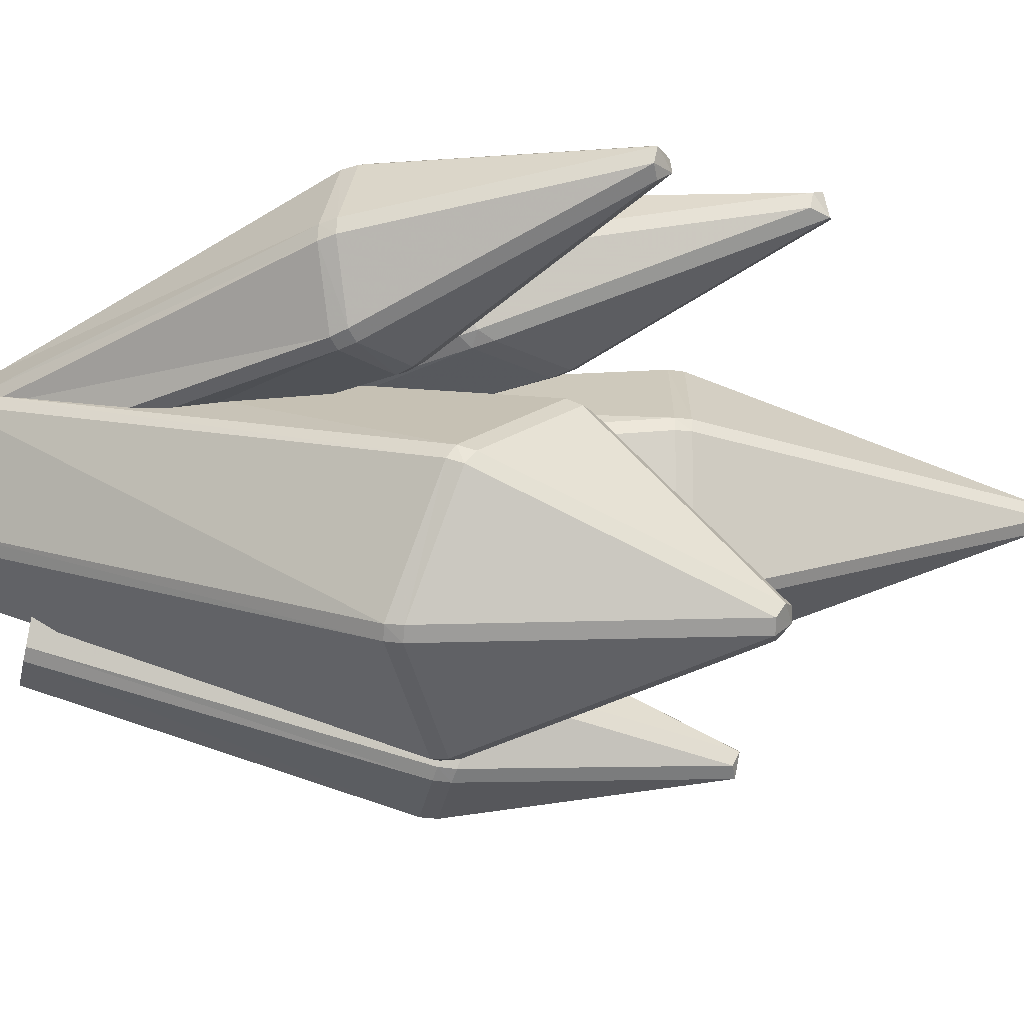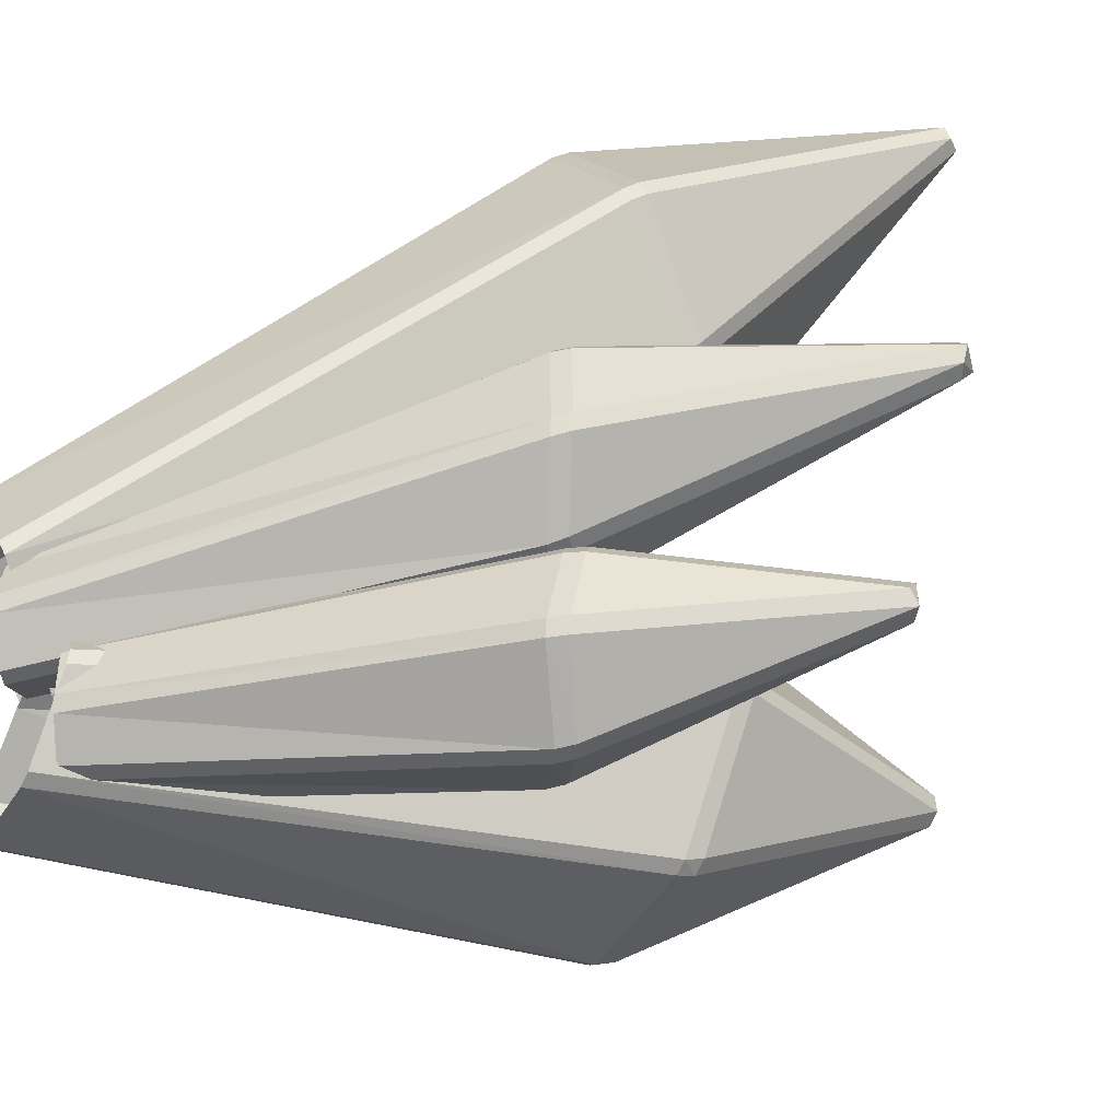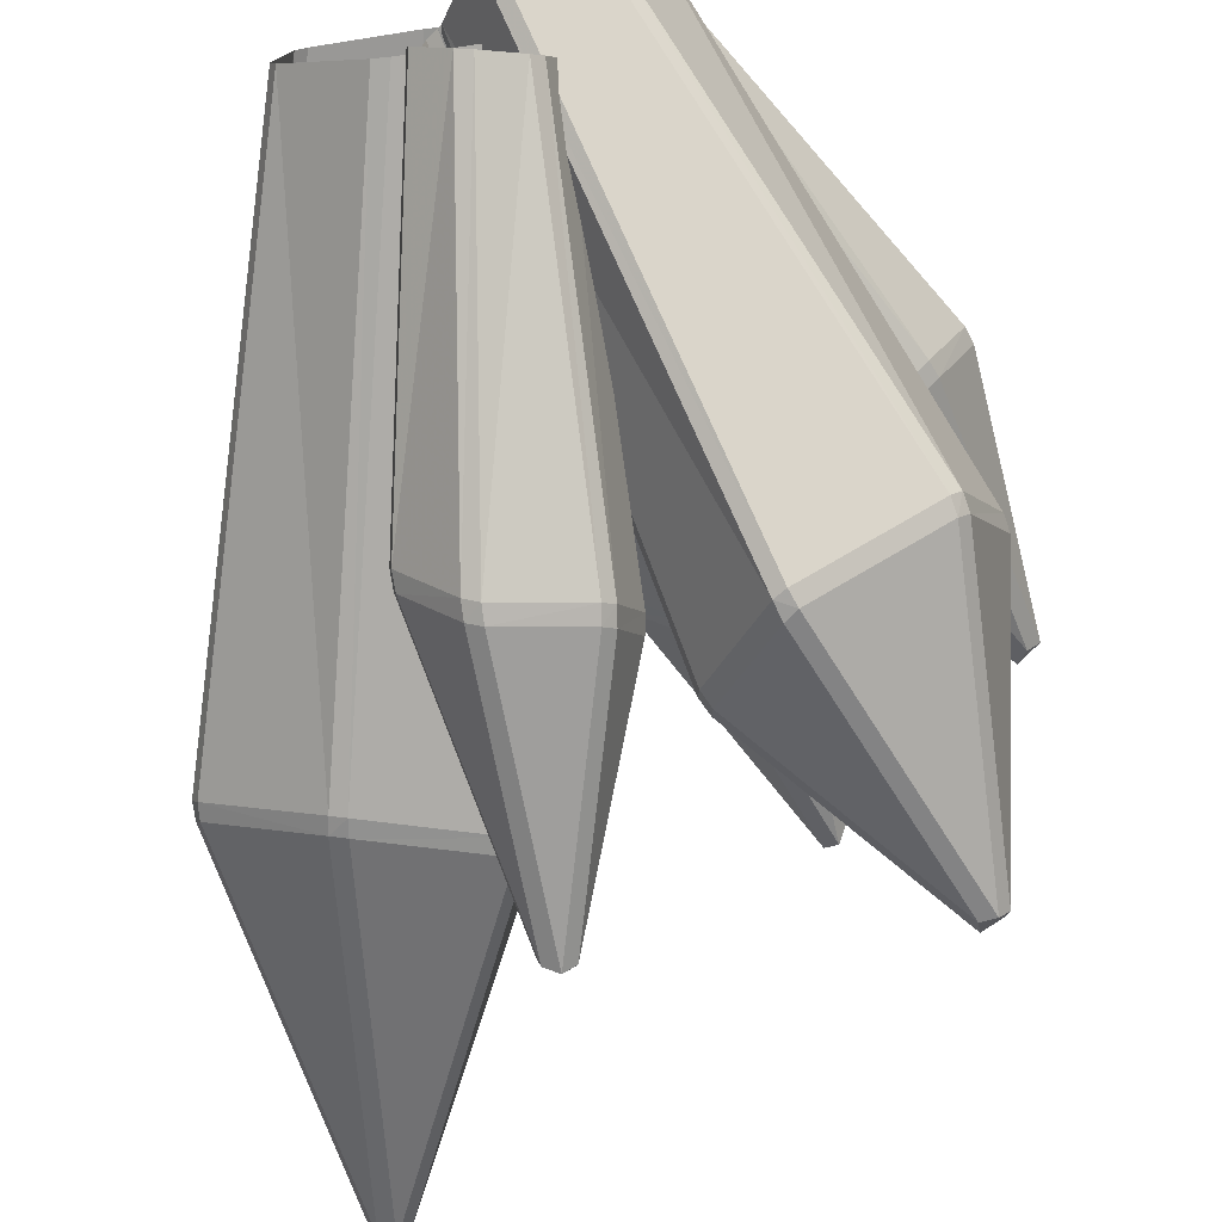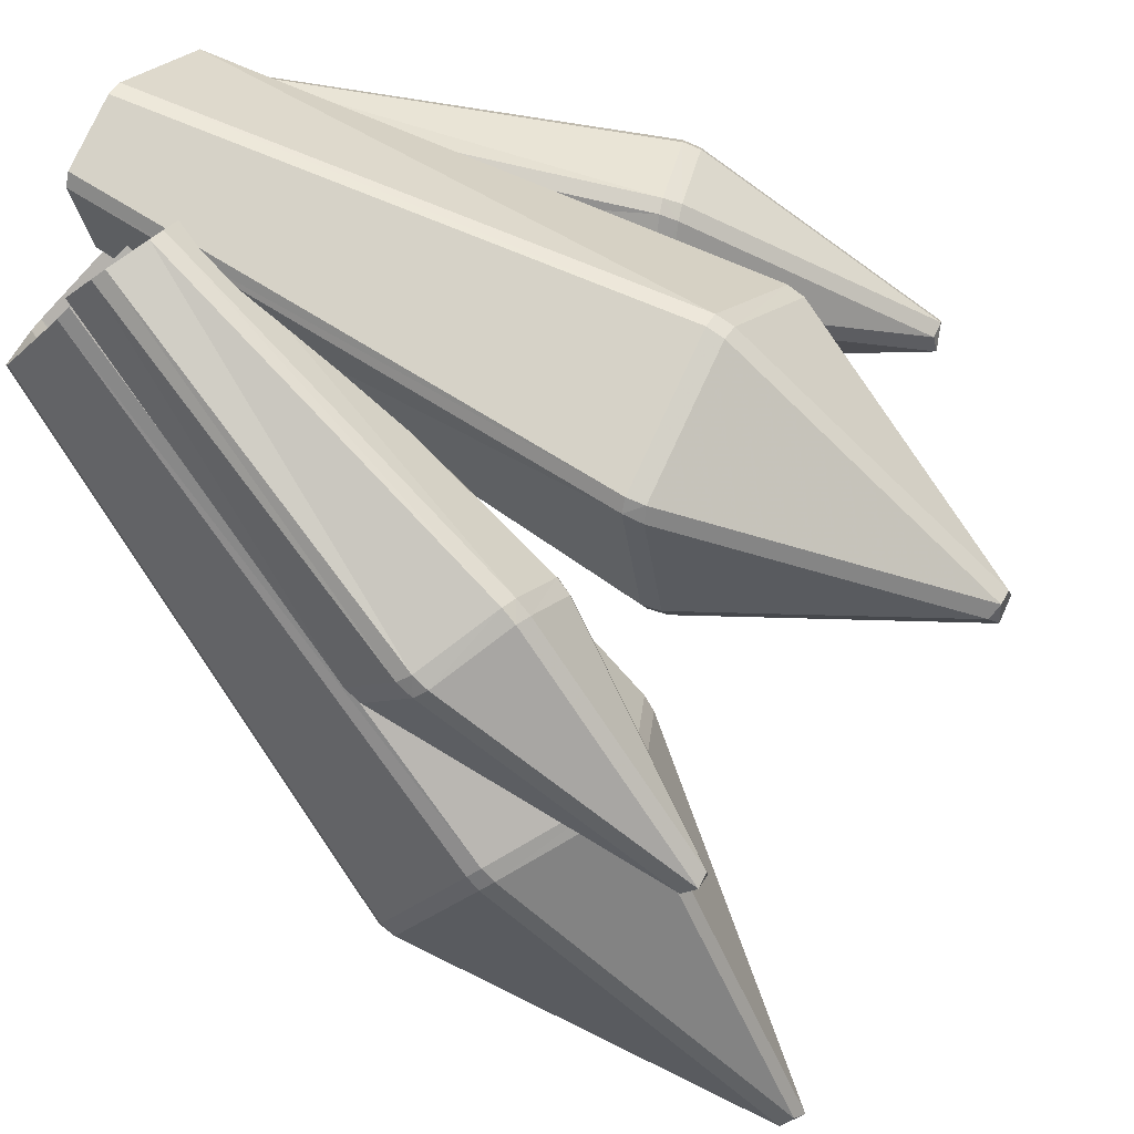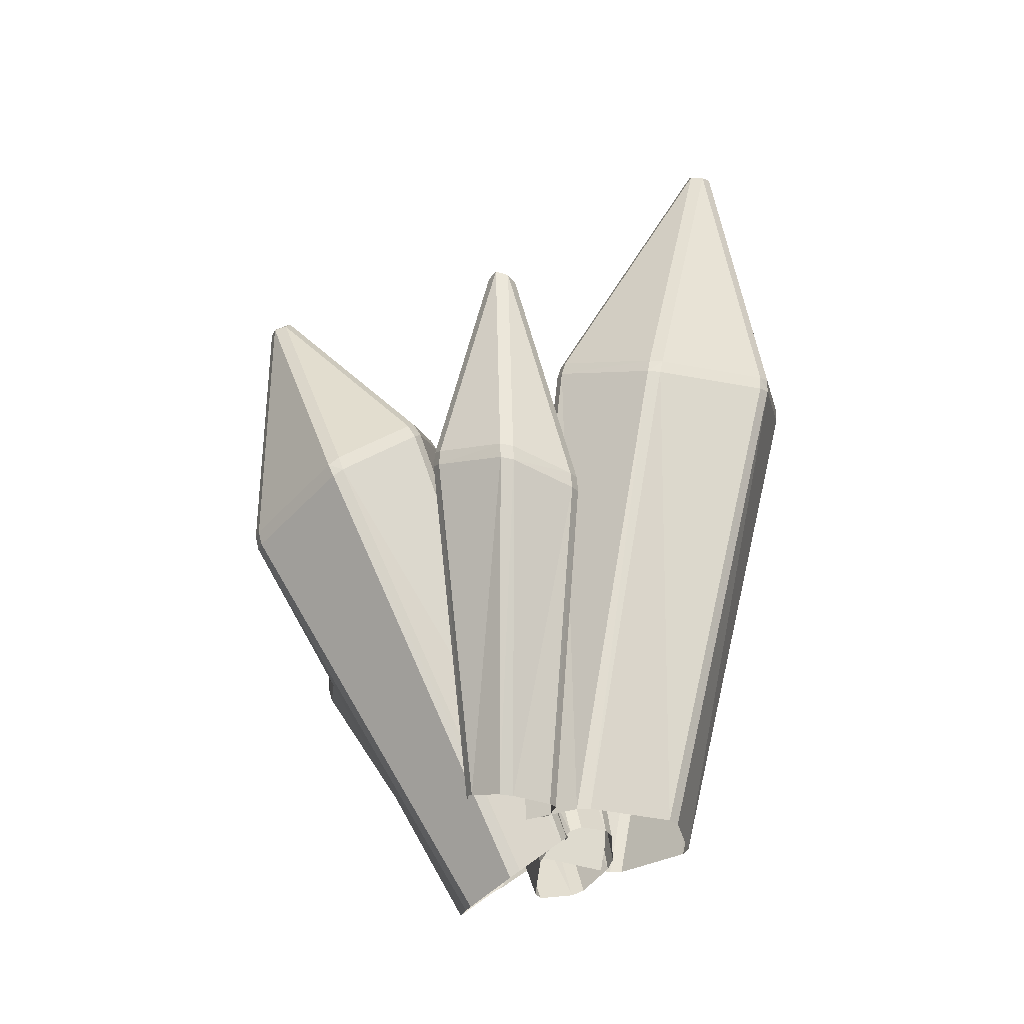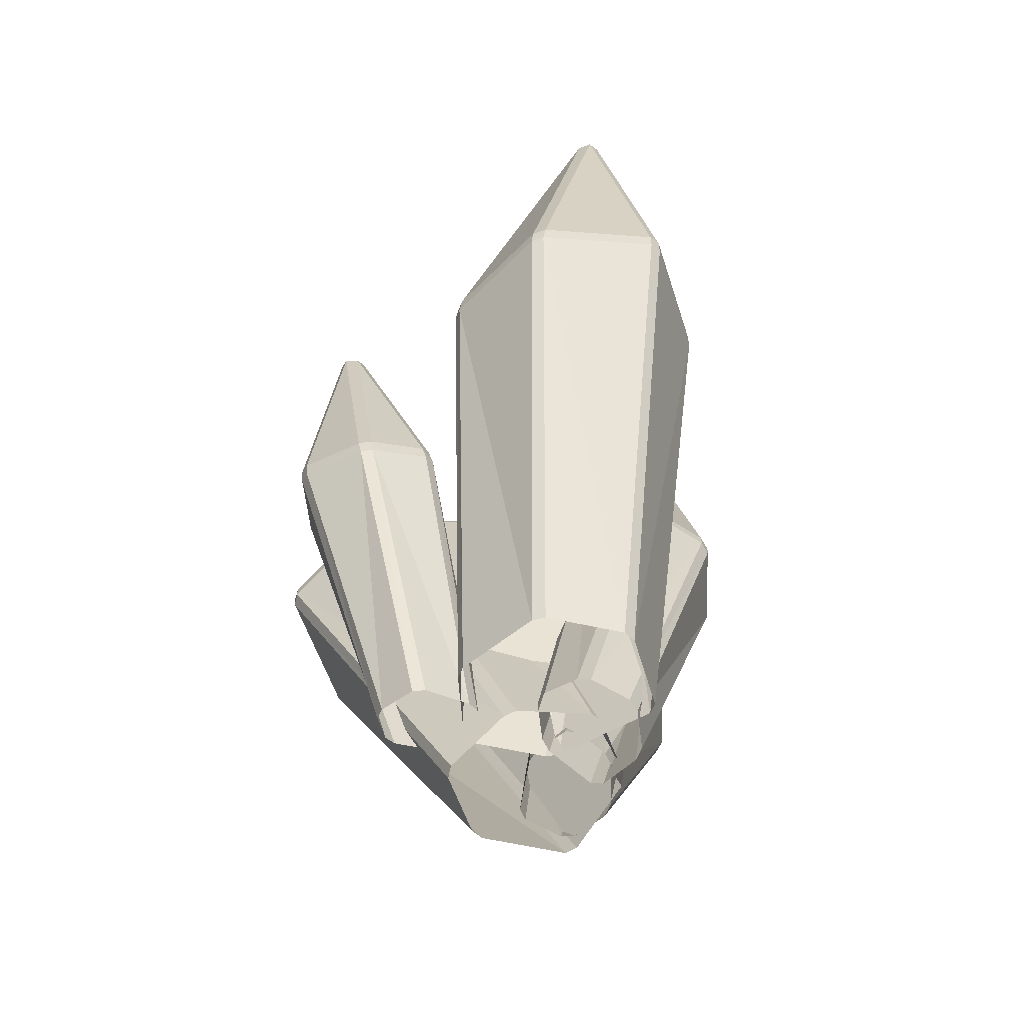
<metadata>
{"format":"obj","ext":"obj","renderer":"f3d","projection":"perspective","resolution":1024,"background":"white","views":[{"elev":-18.9,"azim":90.2,"up":"+Z"},{"elev":45.4,"azim":62.7,"up":"+Z"},{"elev":-75.7,"azim":7.2,"up":"+Z"},{"elev":-71.8,"azim":45.6,"up":"+Z"},{"elev":-29.5,"azim":-160.8,"up":"+Y"},{"elev":-53.0,"azim":-96.9,"up":"+Y"}]}
</metadata>
<code>
v -0.1295 -0.08284 0.00308
v -0.1143 -0.08284 -0.000611
v -0.2243 0.4728 -0.0267
v -0.2392 0.4702 -0.02333
v -0.2419 0.487 -0.02061
v -0.2262 0.4899 -0.02363
v -0.03056 -0.08284 0.01511
v -0.02093 -0.08284 0.02531
v -0.1019 0.5146 0.00516
v -0.1059 0.531 0.007498
v -0.09693 0.534 0.0185
v -0.09266 0.5175 0.01562
v -0.01023 -0.08284 0.1089
v -0.01521 -0.08285 0.1238
v -0.07242 0.5175 0.1738
v -0.07703 0.534 0.1741
v -0.08276 0.5342 0.1887
v -0.07766 0.5175 0.1884
v -0.08874 -0.08284 0.2142
v -0.1022 -0.08282 0.2175
v -0.1799 0.5175 0.2782
v -0.1825 0.5342 0.277
v -0.1973 0.5346 0.2789
v -0.194 0.5176 0.2809
v -0.1901 -0.08284 0.1808
v -0.1997 -0.08292 0.1689
v -0.3271 0.5176 0.2202
v -0.3278 0.5346 0.2195
v -0.3367 0.5321 0.2076
v -0.3362 0.5147 0.208
v -0.2104 -0.08284 0.08245
v -0.2046 -0.08276 0.0685
v -0.3542 0.4725 0.06829
v -0.3542 0.4909 0.07083
v -0.3486 0.487 0.05621
v -0.3479 0.4701 0.05468
v -0.2497 0.898 0.1452
v -0.2556 0.8879 0.1317
v -0.2713 0.8856 0.135
v -0.2768 0.8902 0.1497
v -0.2675 0.8945 0.1613
v -0.2523 0.8916 0.1603
v -0.07984 -0.08878 0.06738
v -0.07813 -0.09743 0.05387
v 0.05038 0.382 -0.1143
v 0.04829 0.3912 -0.101
v 0.05675 0.4064 -0.1034
v 0.05844 0.3967 -0.1173
v -0.04521 -0.1476 0.000463
v -0.03419 -0.1552 -0.001262
v 0.1086 0.3021 -0.1934
v 0.1145 0.3197 -0.1935
v 0.1262 0.31 -0.196
v 0.1199 0.2945 -0.1949
v 0.0253 -0.1723 0.03153
v 0.03541 -0.1718 0.04336
v 0.2428 0.2591 -0.1272
v 0.2462 0.2754 -0.1298
v 0.2563 0.2768 -0.1174
v 0.2526 0.2598 -0.1154
v 0.07916 -0.1416 0.1426
v 0.07748 -0.1337 0.1549
v 0.291 0.3101 0.01393
v 0.2939 0.3254 0.008101
v 0.2906 0.3353 0.02037
v 0.2887 0.3185 0.02627
v 0.02927 -0.07869 0.2007
v 0.01687 -0.07082 0.2014
v 0.2059 0.4094 0.09847
v 0.2102 0.4235 0.09053
v 0.1974 0.4317 0.09013
v 0.1935 0.4176 0.099
v -0.04465 -0.05309 0.1675
v -0.05396 -0.05417 0.1555
v 0.0851 0.4488 0.03926
v 0.09267 0.4618 0.0324
v 0.08358 0.4606 0.02047
v 0.07594 0.4474 0.0273
v 0.2461 0.5776 -0.1238
v 0.231 0.5796 -0.1233
v 0.2324 0.5925 -0.1096
v 0.2396 0.5922 -0.09604
v 0.253 0.5864 -0.09835
v 0.2562 0.5779 -0.1113
v 0.1482 0.6466 0.2928
v 0.1352 0.6495 0.2974
v 0.1299 0.6424 0.3113
v 0.1427 0.6419 0.3201
v 0.1547 0.6315 0.3144
v 0.1572 0.6287 0.2986
v 0.00965 0.3433 0.3283
v 0.01508 0.3595 0.3301
v 0.006121 0.3685 0.321
v 0.000412 0.3515 0.3194
v -0.0903 -0.0833 0.1998
v -0.09973 -0.07643 0.1899
v 0.09825 0.2978 0.3318
v 0.1021 0.315 0.334
v 0.08956 0.322 0.3399
v 0.08574 0.3051 0.3379
v -0.04251 -0.11 0.2043
v -0.05579 -0.1038 0.2094
v 0.1435 0.2747 0.2522
v 0.147 0.2924 0.2547
v 0.1444 0.2901 0.2698
v 0.141 0.2726 0.2662
v -0.01066 -0.1193 0.1583
v -0.01265 -0.1206 0.1722
v 0.1164 0.3277 0.1811
v 0.1197 0.348 0.1867
v 0.129 0.3329 0.1936
v 0.1251 0.3163 0.1892
v -0.04377 -0.09146 0.1005
v -0.03338 -0.09874 0.1099
v 0.04178 0.4054 0.1838
v 0.04686 0.4212 0.1886
v 0.05904 0.4162 0.1829
v 0.05376 0.398 0.1772
v -0.08909 -0.06635 0.09732
v -0.07699 -0.07182 0.0913
v -0.006471 0.4038 0.2576
v -0.00185 0.4097 0.2434
v -0.00841 0.3936 0.24
v -0.01246 0.3879 0.254
v -0.1119 -0.06237 0.146
v -0.1091 -0.06116 0.1308
v 0.01033 -0.06687 -0.01521
v 0.007195 -0.06551 -6.6e-05
v 0.01543 0.328 -0.09093
v 0.01878 0.3227 -0.1051
v 0.01634 0.3392 -0.1087
v 0.01242 0.3449 -0.09441
v -0.01508 -0.06584 0.03222
v -0.02839 -0.06775 0.03745
v -0.03344 0.3477 -0.03646
v -0.03484 0.3641 -0.04142
v -0.04818 0.3622 -0.03637
v -0.0471 0.3445 -0.03089
v -0.06446 -0.07636 0.02597
v -0.07582 -0.07991 0.01575
v -0.1231 0.301 -0.04066
v -0.1217 0.3201 -0.04597
v -0.1337 0.31 -0.05408
v -0.1338 0.2934 -0.04969
v -0.1 -0.09102 -0.03432
v -0.0977 -0.09236 -0.04827
v -0.1578 0.2645 -0.1151
v -0.157 0.282 -0.1173
v -0.1542 0.2799 -0.1325
v -0.1551 0.2624 -0.1292
v -0.06475 -0.08969 -0.07854
v -0.05012 -0.08747 -0.0827
v -0.1048 0.2745 -0.1915
v -0.1047 0.2918 -0.1933
v -0.09063 0.2949 -0.1983
v -0.09063 0.2779 -0.1968
v -0.01263 -0.07845 -0.07077
v -0.002381 -0.07502 -0.06005
v -0.008934 0.2922 -0.1821
v -0.01089 0.309 -0.1837
v -0.000487 0.3142 -0.1738
v 0.001475 0.2969 -0.1724
v -0.07821 0.5702 -0.138
v -0.06458 0.5701 -0.1421
v -0.06025 0.5632 -0.1561
v -0.0725 0.5657 -0.1655
v -0.08676 0.56 -0.1608
v -0.09064 0.5578 -0.1452
v 0.002046 -0.07482 0.1851
v -0.009454 -0.06877 0.1766
v 0.1679 0.2776 0.2851
v 0.1775 0.268 0.2927
v 0.1859 0.2827 0.2947
v 0.1766 0.2927 0.2866
v -0.02825 -0.05825 0.1438
v -0.02769 -0.05788 0.1294
v 0.1462 0.3151 0.2229
v 0.1554 0.3292 0.2263
v 0.1561 0.3295 0.212
v 0.1463 0.3143 0.2079
v -0.004765 -0.06796 0.09976
v 0.007977 -0.07394 0.09284
v 0.1755 0.2734 0.1355
v 0.1845 0.2899 0.1421
v 0.194 0.2784 0.1327
v 0.1859 0.2639 0.1281
v 0.05882 -0.09869 0.08852
v 0.06963 -0.1043 0.09581
v 0.2454 0.2175 0.127
v 0.2515 0.2335 0.1314
v 0.263 0.2267 0.1395
v 0.256 0.2111 0.1344
v 0.08278 -0.1125 0.1379
v 0.08082 -0.1123 0.1531
v 0.2921 0.2014 0.2063
v 0.2981 0.2173 0.21
v 0.2973 0.2181 0.2252
v 0.2916 0.2023 0.2218
v 0.05702 -0.1017 0.184
v 0.04427 -0.09567 0.1897
v 0.2482 0.2168 0.2925
v 0.2548 0.2324 0.2941
v 0.2431 0.2399 0.3006
v 0.2366 0.2237 0.2989
v 0.3109 0.4978 0.259
v 0.3088 0.4959 0.2729
v 0.3173 0.4848 0.2811
v 0.3313 0.4849 0.2741
v 0.3317 0.4815 0.2584
v 0.3192 0.4843 0.2485
f 32 36 4
f 16 11 37
f 22 17 42
f 28 23 41
f 34 29 40
f 5 35 39
f 10 6 38
f 44 45 51
f 26 30 33
f 24 27 25
f 18 21 19
f 12 15 13
f 74 78 46
f 58 53 79
f 64 59 84
f 70 65 83
f 76 71 82
f 47 77 81
f 52 48 80
f 116 122 86
f 72 75 73
f 66 69 67
f 60 63 61
f 50 54 57
f 110 117 85
f 104 111 90
f 98 105 89
f 92 99 88
f 121 93 87
f 94 124 125
f 100 91 95
f 106 97 101
f 114 112 103
f 120 118 109
f 126 123 115
f 128 129 135
f 162 130 127
f 142 137 163
f 148 143 168
f 154 149 167
f 160 155 166
f 131 161 165
f 136 132 164
f 170 171 177
f 156 159 157
f 150 153 151
f 140 144 147
f 134 138 141
f 204 172 169
f 184 179 205
f 190 185 210
f 196 191 209
f 202 197 208
f 173 203 207
f 178 174 206
f 198 201 199
f 192 195 193
f 182 186 189
f 176 180 183
f 3 4 5
f 10 11 12
f 16 17 18
f 22 23 24
f 27 28 29
f 33 34 35
f 37 39 40
f 46 47 48
f 51 52 53
f 58 59 60
f 64 65 66
f 70 71 72
f 75 76 77
f 84 81 83
f 85 87 88
f 92 93 94
f 98 99 100
f 103 104 105
f 109 110 111
f 115 116 117
f 121 122 123
f 129 130 131
f 135 136 137
f 141 142 143
f 148 149 150
f 154 155 156
f 160 161 162
f 163 164 166
f 171 172 173
f 177 178 179
f 183 184 185
f 190 191 192
f 196 197 198
f 202 203 204
f 205 206 208
f 1 4 3
f 6 10 9
f 8 7 9
f 11 16 15
f 14 13 15
f 17 22 21
f 20 19 21
f 23 28 27
f 30 26 25
f 34 33 30
f 36 32 31
f 5 4 36
f 6 5 39
f 34 40 39
f 28 41 40
f 42 41 23
f 16 37 42
f 38 37 11
f 43 46 45
f 52 51 45
f 54 50 49
f 58 57 54
f 56 55 57
f 59 64 63
f 62 61 63
f 65 70 69
f 68 67 69
f 71 76 75
f 78 74 73
f 47 46 78
f 80 48 47
f 82 81 77
f 83 82 71
f 84 83 65
f 79 84 59
f 52 80 79
f 116 86 85
f 110 85 90
f 90 89 105
f 89 88 99
f 88 87 93
f 122 121 87
f 93 121 124
f 96 95 91
f 99 92 91
f 102 101 97
f 105 98 97
f 108 107 103
f 104 103 112
f 112 114 113
f 110 109 118
f 118 120 119
f 122 116 115
f 124 123 126
f 127 130 129
f 132 136 135
f 138 134 133
f 142 141 138
f 144 140 139
f 148 147 144
f 146 145 147
f 149 154 153
f 152 151 153
f 155 160 159
f 158 157 159
f 161 131 130
f 132 131 165
f 160 166 165
f 167 166 155
f 168 167 149
f 142 163 168
f 136 164 163
f 169 172 171
f 174 178 177
f 180 176 175
f 184 183 180
f 186 182 181
f 190 189 186
f 188 187 189
f 191 196 195
f 194 193 195
f 197 202 201
f 200 199 201
f 203 173 172
f 174 173 207
f 202 208 207
f 209 208 197
f 210 209 191
f 184 205 210
f 178 206 205
f 2 3 9
f 1 32 4
f 49 44 51
f 31 26 33
f 20 24 25
f 14 18 19
f 8 12 13
f 43 74 46
f 68 72 73
f 62 66 67
f 56 60 61
f 55 50 57
f 96 94 125
f 102 100 95
f 108 106 101
f 107 114 103
f 113 120 109
f 119 126 115
f 133 128 135
f 158 162 127
f 175 170 177
f 152 156 157
f 146 150 151
f 145 140 147
f 139 134 141
f 200 204 169
f 194 198 199
f 188 192 193
f 187 182 189
f 181 176 183
f 6 3 5
f 9 10 12
f 15 16 18
f 21 22 24
f 30 27 29
f 36 33 35
f 41 42 37
f 37 40 41
f 37 38 39
f 45 46 48
f 54 51 53
f 57 58 60
f 63 64 66
f 69 70 72
f 78 75 77
f 81 84 79
f 81 82 83
f 79 80 81
f 89 90 85
f 85 88 89
f 85 86 87
f 91 92 94
f 97 98 100
f 106 103 105
f 112 109 111
f 118 115 117
f 124 121 123
f 132 129 131
f 138 135 137
f 144 141 143
f 147 148 150
f 153 154 156
f 159 160 162
f 167 168 163
f 163 166 167
f 166 164 165
f 174 171 173
f 180 177 179
f 186 183 185
f 189 190 192
f 195 196 198
f 201 202 204
f 209 210 205
f 205 208 209
f 208 206 207
f 2 1 3
f 3 6 9
f 12 8 9
f 12 11 15
f 18 14 15
f 18 17 21
f 24 20 21
f 24 23 27
f 27 30 25
f 29 34 30
f 33 36 31
f 35 5 36
f 38 6 39
f 35 34 39
f 29 28 40
f 22 42 23
f 17 16 42
f 10 38 11
f 44 43 45
f 48 52 45
f 51 54 49
f 53 58 54
f 60 56 57
f 60 59 63
f 66 62 63
f 66 65 69
f 72 68 69
f 72 71 75
f 75 78 73
f 77 47 78
f 81 80 47
f 76 82 77
f 70 83 71
f 64 84 65
f 58 79 59
f 53 52 79
f 117 116 85
f 111 110 90
f 104 90 105
f 98 89 99
f 92 88 93
f 86 122 87
f 94 93 124
f 94 96 91
f 100 99 91
f 100 102 97
f 106 105 97
f 106 108 103
f 111 104 112
f 109 112 113
f 117 110 118
f 115 118 119
f 123 122 115
f 125 124 126
f 128 127 129
f 129 132 135
f 135 138 133
f 137 142 138
f 141 144 139
f 143 148 144
f 150 146 147
f 150 149 153
f 156 152 153
f 156 155 159
f 162 158 159
f 162 161 130
f 164 132 165
f 161 160 165
f 154 167 155
f 148 168 149
f 143 142 168
f 137 136 163
f 170 169 171
f 171 174 177
f 177 180 175
f 179 184 180
f 183 186 181
f 185 190 186
f 192 188 189
f 192 191 195
f 198 194 195
f 198 197 201
f 204 200 201
f 204 203 172
f 206 174 207
f 203 202 207
f 196 209 197
f 190 210 191
f 185 184 210
f 179 178 205
f 7 2 9

</code>
